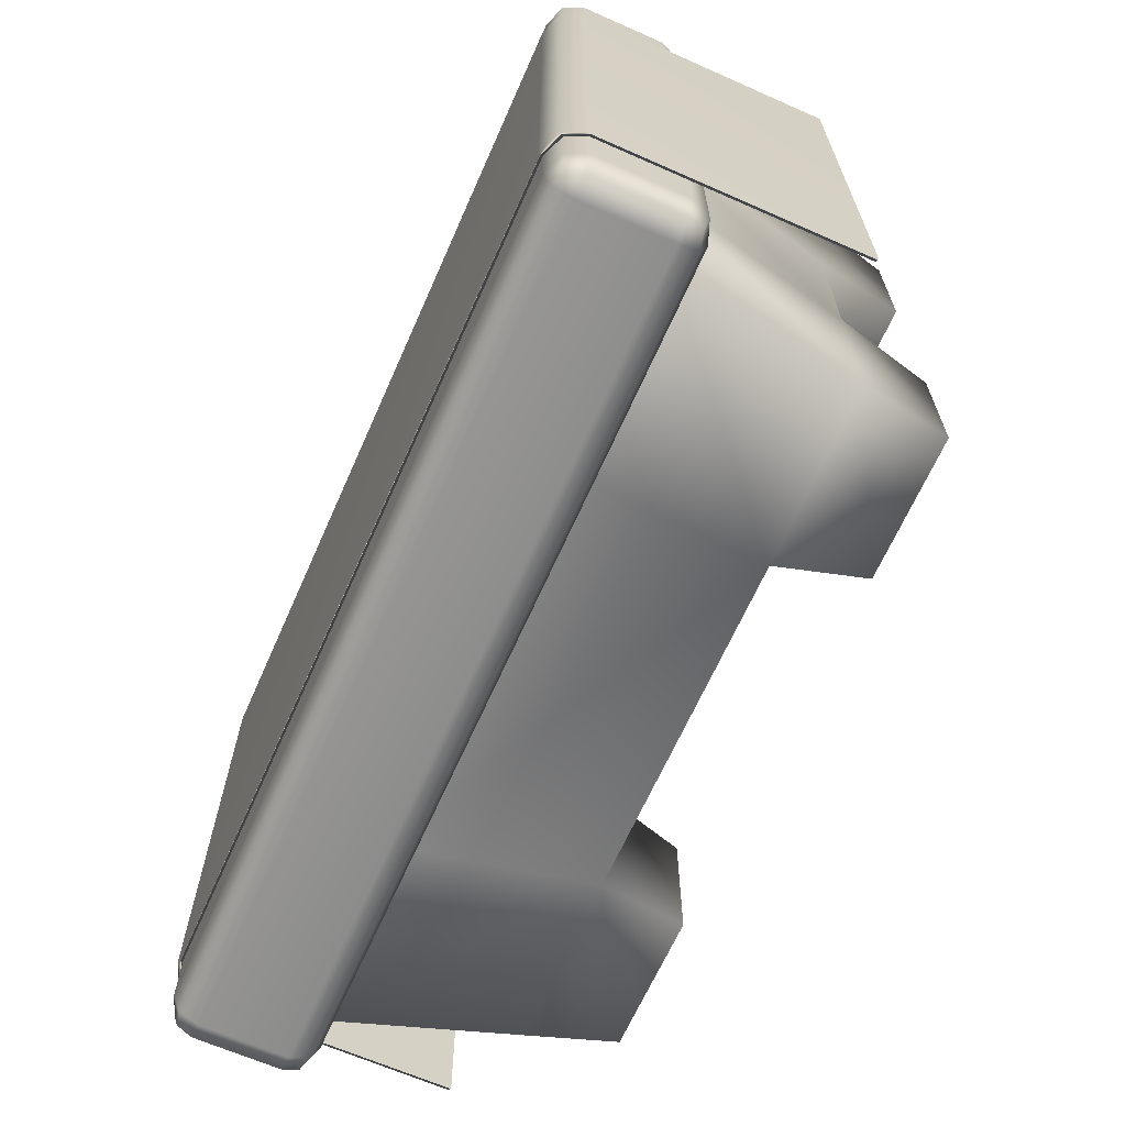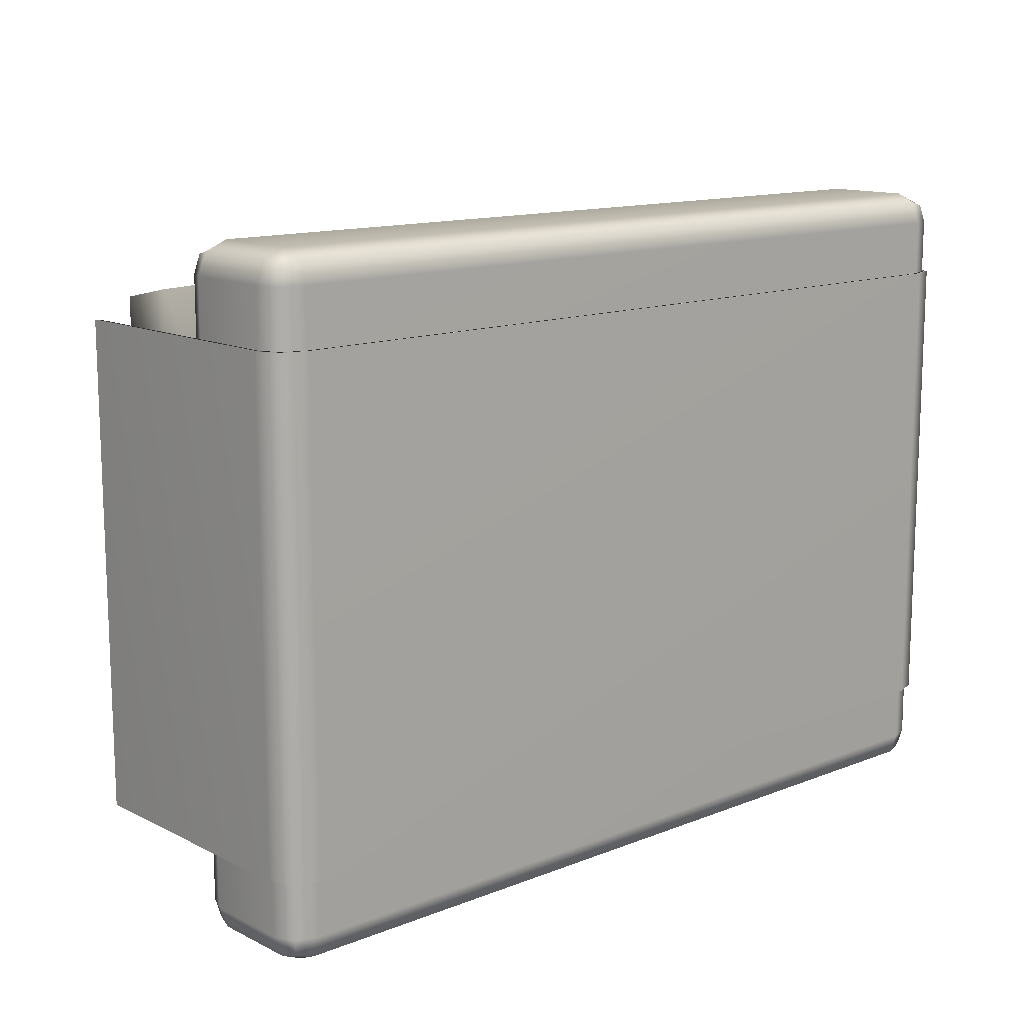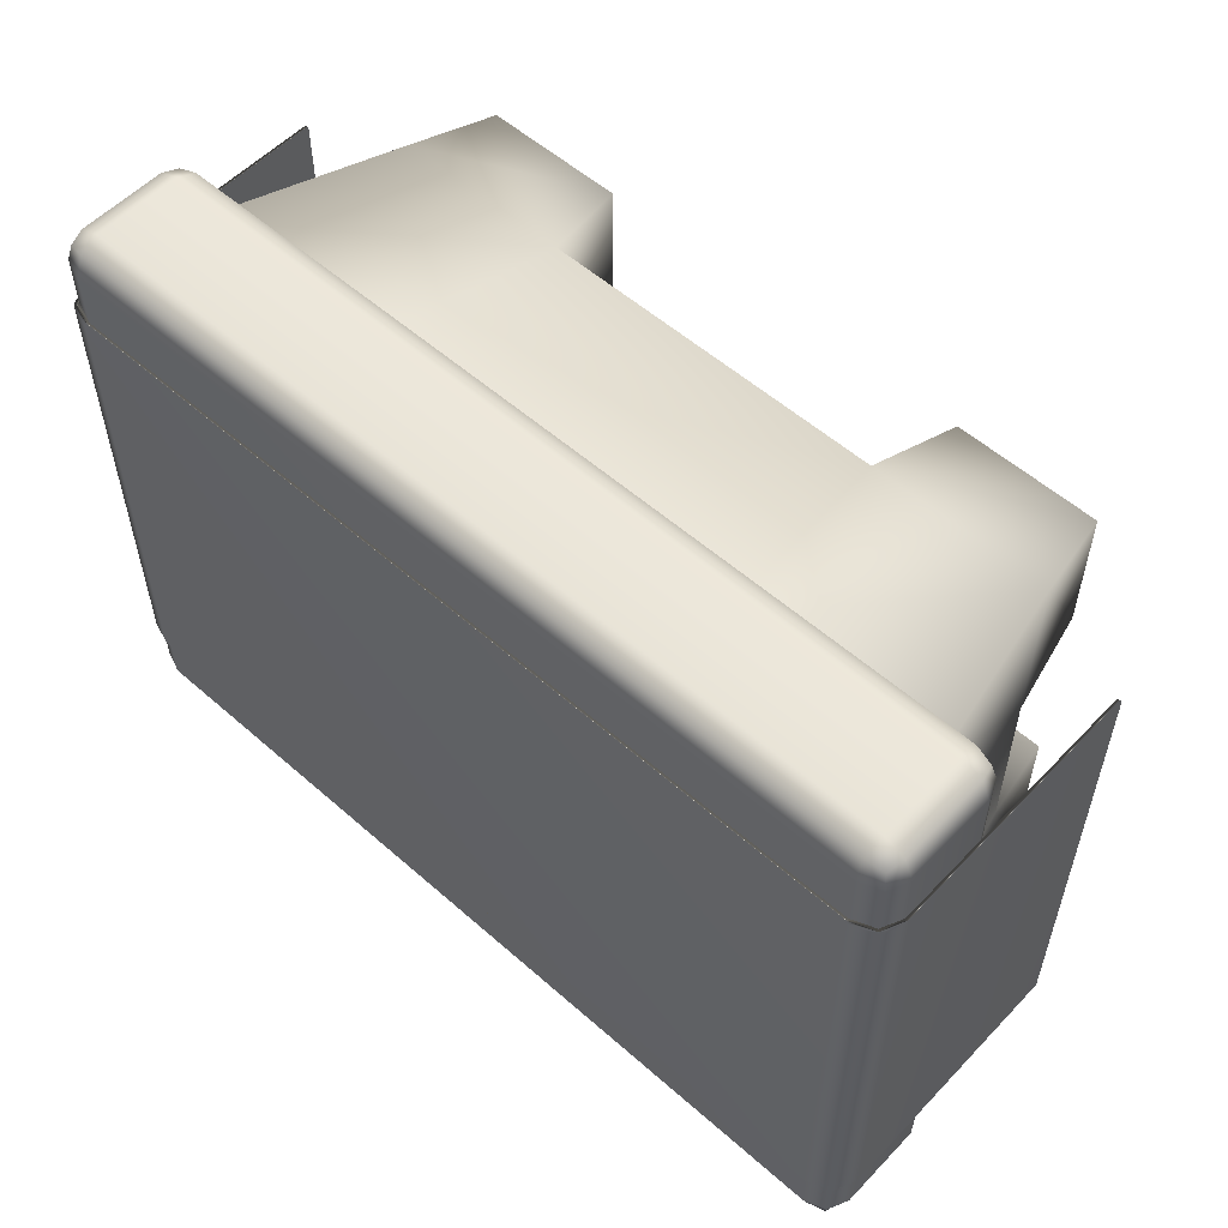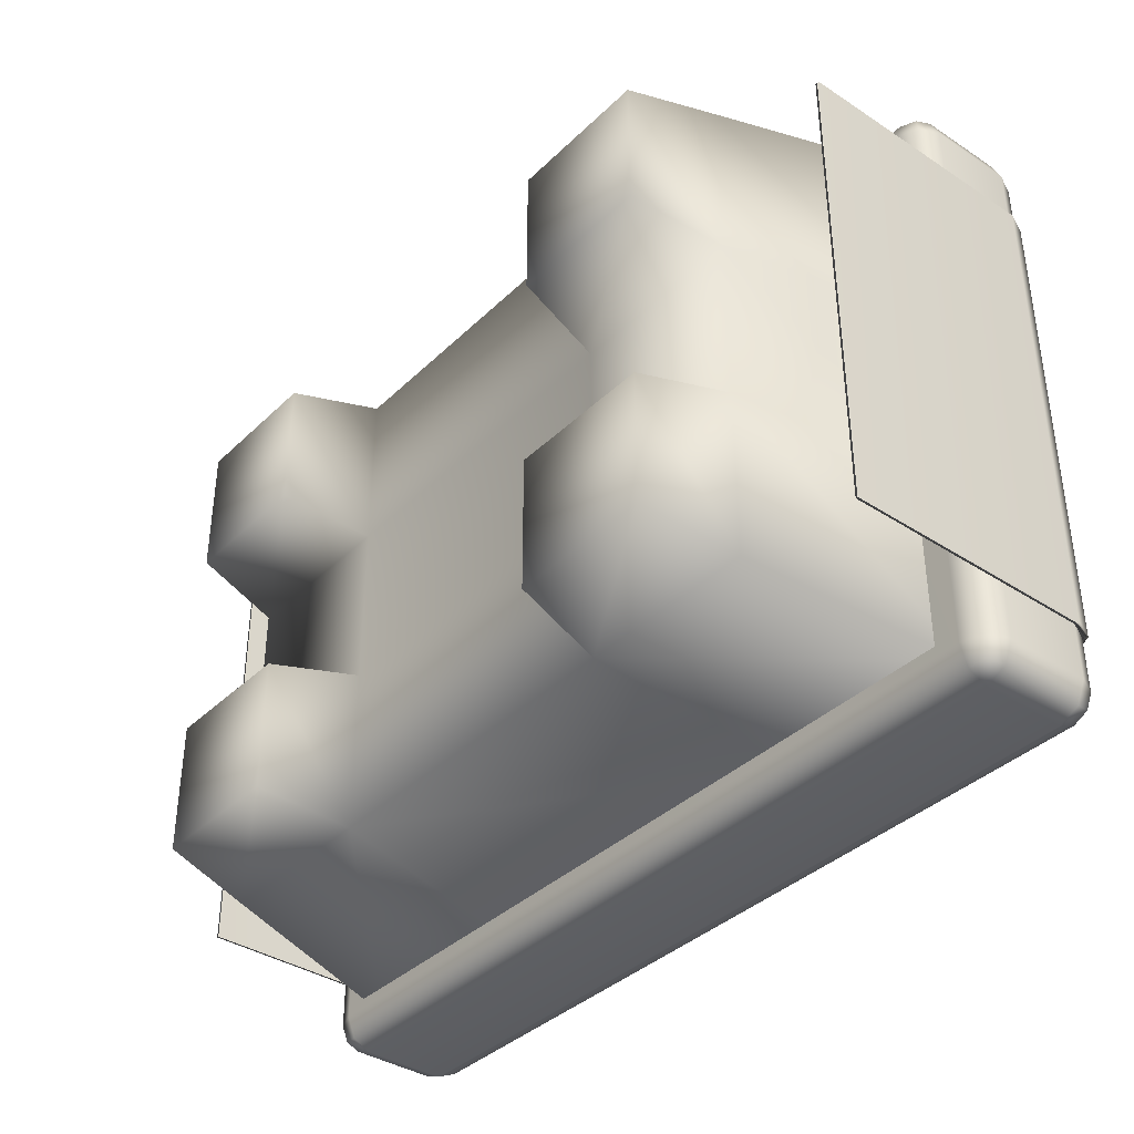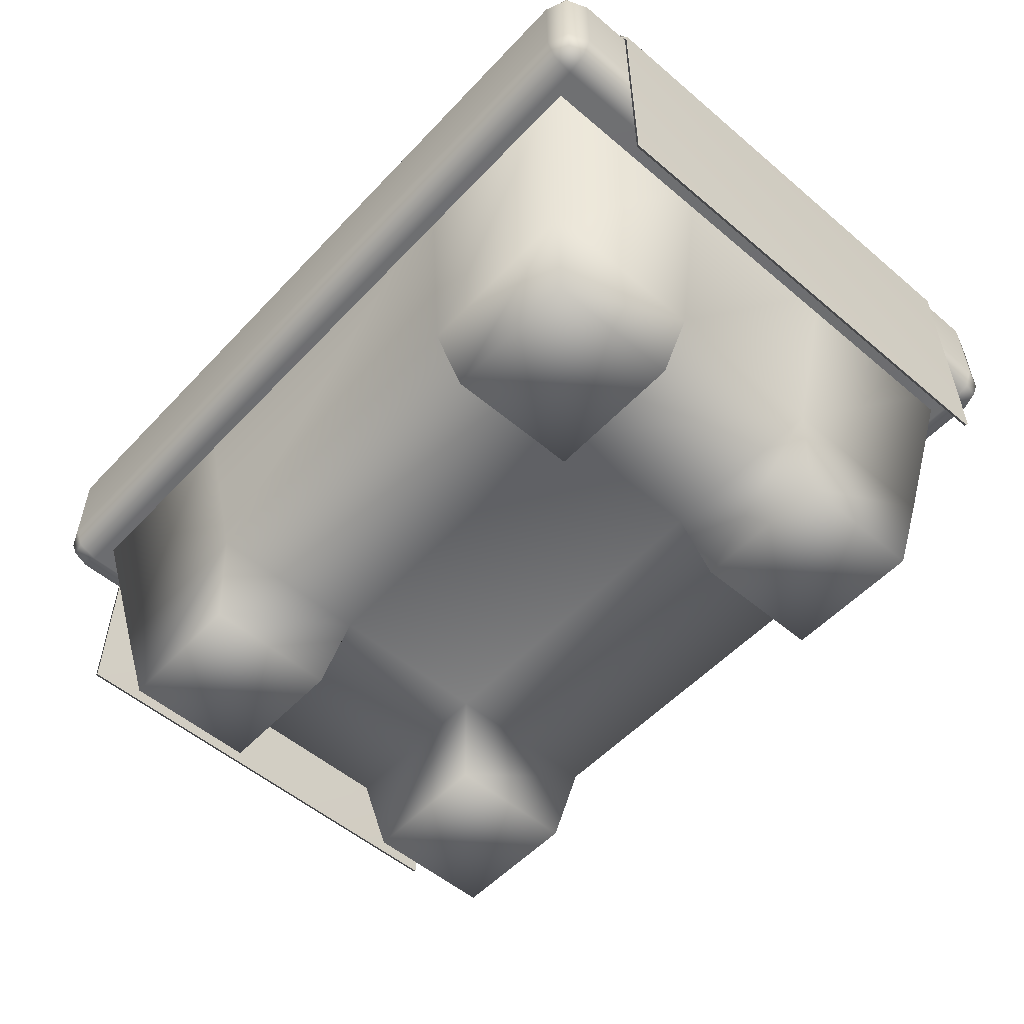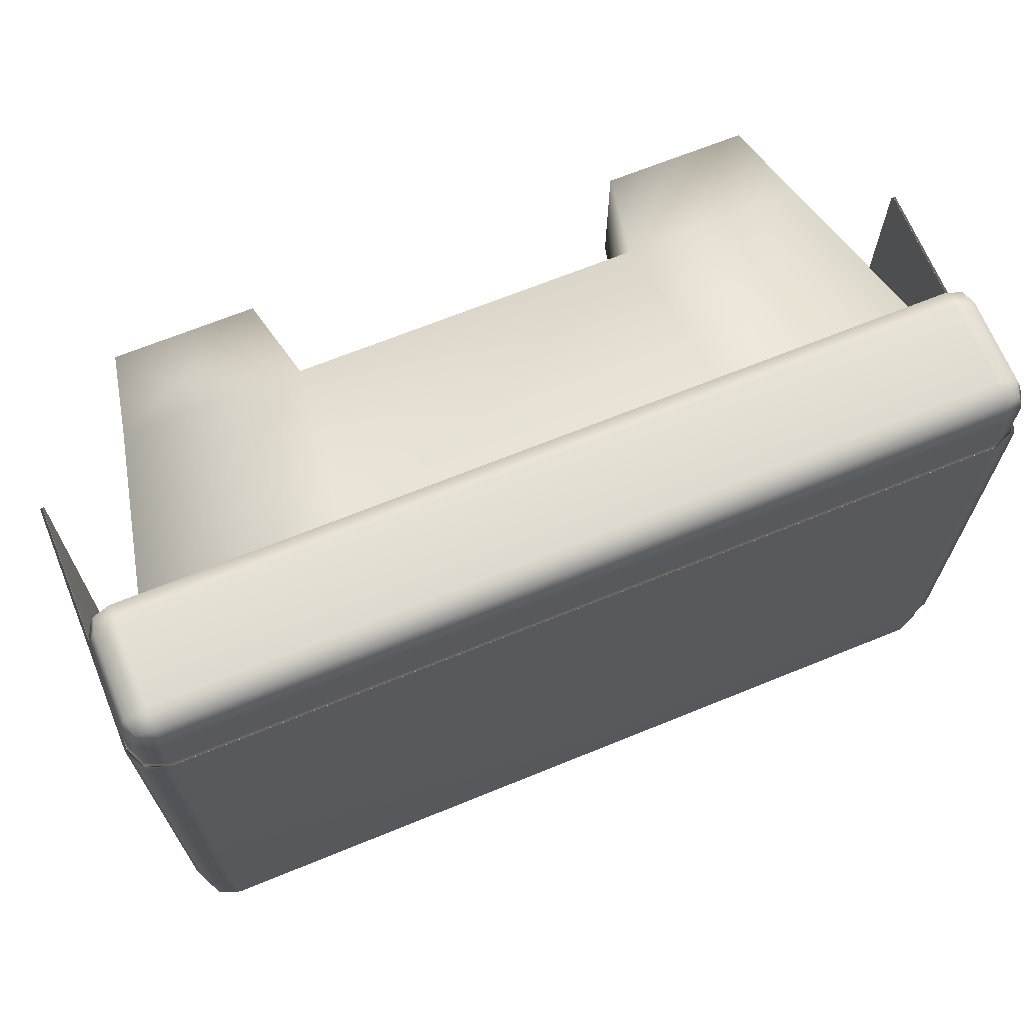
<metadata>
{"format":"obj","ext":"obj","renderer":"f3d","projection":"perspective","resolution":1024,"background":"white","views":[{"elev":-66.0,"azim":-113.9,"up":"+Z"},{"elev":13.1,"azim":138.1,"up":"+Z"},{"elev":55.5,"azim":-137.3,"up":"+Z"},{"elev":-37.9,"azim":50.3,"up":"+Z"},{"elev":-54.0,"azim":48.0,"up":"+Y"},{"elev":67.7,"azim":157.8,"up":"+Z"}]}
</metadata>
<code>
g default
v -108.7 68.16 73.41
v -103.3 66.13 73.41
v -103.3 68.16 78.75
v -103.3 73.05 80.96
v -108.7 73.05 78.75
v -110.9 73.05 73.41
v 108.7 68.16 73.41
v 110.9 73.05 73.41
v 108.7 73.05 78.75
v 103.3 73.05 80.96
v 103.3 68.16 78.75
v 103.3 66.13 73.41
v -108.7 99.6 73.41
v -110.9 94.7 73.41
v -108.7 94.7 78.75
v -103.3 94.7 80.96
v -103.3 99.6 78.75
v -103.3 101.6 73.41
v 108.7 99.6 73.41
v 103.3 101.6 73.41
v 103.3 99.6 78.75
v 103.3 94.7 80.96
v 108.7 94.7 78.75
v 110.9 94.7 73.41
v -108.7 94.7 -78.75
v -110.9 94.7 -73.41
v -108.7 99.6 -73.41
v -103.3 101.6 -73.41
v -103.3 99.6 -78.75
v -103.3 94.7 -80.96
v 108.7 94.7 -78.75
v 103.3 94.7 -80.96
v 103.3 99.6 -78.75
v 103.3 101.6 -73.41
v 108.7 99.6 -73.41
v 110.9 94.7 -73.41
v -108.7 68.16 -73.41
v -110.9 73.05 -73.41
v -108.7 73.05 -78.75
v -103.3 73.05 -80.96
v -103.3 68.16 -78.75
v -103.3 66.13 -73.41
v 108.7 68.16 -73.41
v 103.3 66.13 -73.41
v 103.3 68.16 -78.75
v 103.3 73.05 -80.96
v 108.7 73.05 -78.75
v 110.9 73.05 -73.41
v -107.7 69.06 77.77
v 107.7 69.06 77.77
v -107.7 98.7 77.77
v 107.7 98.7 77.77
v -107.7 98.7 -77.77
v 107.7 98.7 -77.77
v -107.7 69.06 -77.77
v 107.7 69.06 -77.77
v -87.6 22.62 63.96
v 87.6 22.62 63.96
v -98.87 73.68 72.18
v 98.87 73.68 72.18
v -98.87 73.68 -72.18
v 98.87 73.68 -72.18
v -87.6 22.62 -63.96
v 87.6 22.62 -63.96
v 43.17 22.62 63.96
v 48.72 73.68 72.18
v 48.72 73.68 -72.18
v 43.17 22.62 -63.96
v -43.17 22.62 63.96
v -48.72 73.68 72.18
v -48.72 73.68 -72.18
v -43.17 22.62 -63.96
v -87.6 22.62 21.32
v -98.87 73.68 24.06
v 98.87 73.68 24.06
v 87.6 22.62 21.32
v 43.17 22.62 21.32
v -43.17 22.62 21.32
v -87.6 22.62 -21.32
v -98.87 73.68 -24.06
v 98.87 73.68 -24.06
v 87.6 22.62 -21.32
v 43.17 22.62 -21.32
v -43.17 22.62 -21.32
v -83.08 4e-06 -59.62
v -47.69 0 -59.62
v -47.69 0 -25.66
v -83.08 0 -25.66
v 47.69 0 -59.62
v 47.69 0 -25.66
v 83.08 4e-06 -59.62
v 83.08 0 -25.66
v 47.69 0 25.66
v 47.69 0 59.62
v 83.08 0 25.66
v 83.08 4e-06 59.62
v -47.69 0 25.66
v -83.08 0 25.66
v -47.69 0 59.62
v -83.08 4e-06 59.62
v -110.9 94.7 59.7
v -108.7 99.6 59.7
v -108.7 99.6 -59.7
v -110.9 94.7 -59.7
v -103.3 101.6 59.7
v -103.3 101.6 -59.7
v 103.3 101.6 59.7
v 108.7 99.6 59.7
v 108.7 99.6 -59.7
v 103.3 101.6 -59.7
v 110.9 94.7 59.7
v 110.9 94.7 -59.7
v 110.9 31.23 59.7
v 110.9 31.23 -59.7
v -110.9 31.23 -59.7
v -110.9 31.23 59.7
v -112 94.92 59.7
v -109.6 100.5 59.7
v -109.6 100.5 -59.7
v -112 94.92 -59.7
v -103.5 102.7 59.7
v -103.5 102.7 -59.7
v 103.5 102.7 59.7
v 109.6 100.5 59.7
v 109.6 100.5 -59.7
v 103.5 102.7 -59.7
v 112 94.92 59.7
v 112 94.92 -59.7
v 111.9 31.23 -59.7
v 111.9 31.23 59.7
v -111.9 31.23 59.7
v -111.9 31.23 -59.7
g desk_low
f 2 1 37 42
f 1 6 38 37
f 4 3 11 10
f 3 2 12 11
f 6 5 15 14
f 5 4 16 15
f 8 7 43 48
f 7 12 44 43
f 10 9 23 22
f 9 8 24 23
f 14 13 27 26
f 13 18 28 27
f 18 17 21 20
f 17 16 22 21
f 20 19 35 34
f 19 24 36 35
f 26 25 39 38
f 25 30 40 39
f 30 29 33 32
f 29 28 34 33
f 32 31 47 46
f 31 36 48 47
f 42 41 45 44
f 41 40 46 45
f 4 10 22 16
f 18 20 34 28
f 30 32 46 40
f 42 44 12 2
f 8 48 36 24
f 38 6 14 26
f 5 6 1 49
f 1 2 3 49
f 3 4 5 49
f 11 12 7 50
f 7 8 9 50
f 9 10 11 50
f 17 18 13 51
f 13 14 15 51
f 15 16 17 51
f 23 24 19 52
f 19 20 21 52
f 21 22 23 52
f 29 30 25 53
f 25 26 27 53
f 27 28 29 53
f 35 36 31 54
f 31 32 33 54
f 33 34 35 54
f 41 42 37 55
f 37 38 39 55
f 39 40 41 55
f 47 48 43 56
f 43 44 45 56
f 45 46 47 56
f 57 69 70 59
f 61 71 72 63
f 85 86 87 88
f 82 64 62 81
f 63 79 80 61
f 65 58 60 66
f 68 67 62 64
f 90 89 91 92
f 69 65 66 70
f 72 71 67 68
f 84 72 68 83
f 73 57 59 74
f 58 76 75 60
f 94 93 95 96
f 69 78 77 65
f 98 97 99 100
f 79 73 74 80
f 76 82 81 75
f 77 83 82 76
f 78 84 83 77
f 79 84 78 73
f 63 72 86 85
f 72 84 87 86
f 84 79 88 87
f 79 63 85 88
f 83 68 89 90
f 68 64 91 89
f 64 82 92 91
f 82 83 90 92
f 65 77 93 94
f 77 76 95 93
f 76 58 96 95
f 58 65 94 96
f 73 78 97 98
f 78 69 99 97
f 69 57 100 99
f 57 73 98 100
f 117 118 119 120
f 118 121 122 119
f 123 124 125 126
f 124 127 128 125
f 121 123 126 122
f 130 129 128 127
f 132 131 117 120
f 101 104 103 102
f 102 103 106 105
f 107 110 109 108
f 108 109 112 111
f 105 106 110 107
f 113 111 112 114
f 115 104 101 116
f 101 102 118 117
f 103 104 120 119
f 102 105 121 118
f 106 103 119 122
f 107 108 124 123
f 109 110 126 125
f 108 111 127 124
f 112 109 125 128
f 105 107 123 121
f 110 106 122 126
f 113 114 129 130
f 114 112 128 129
f 111 113 130 127
f 115 116 131 132
f 116 101 117 131
f 104 115 132 120

</code>
